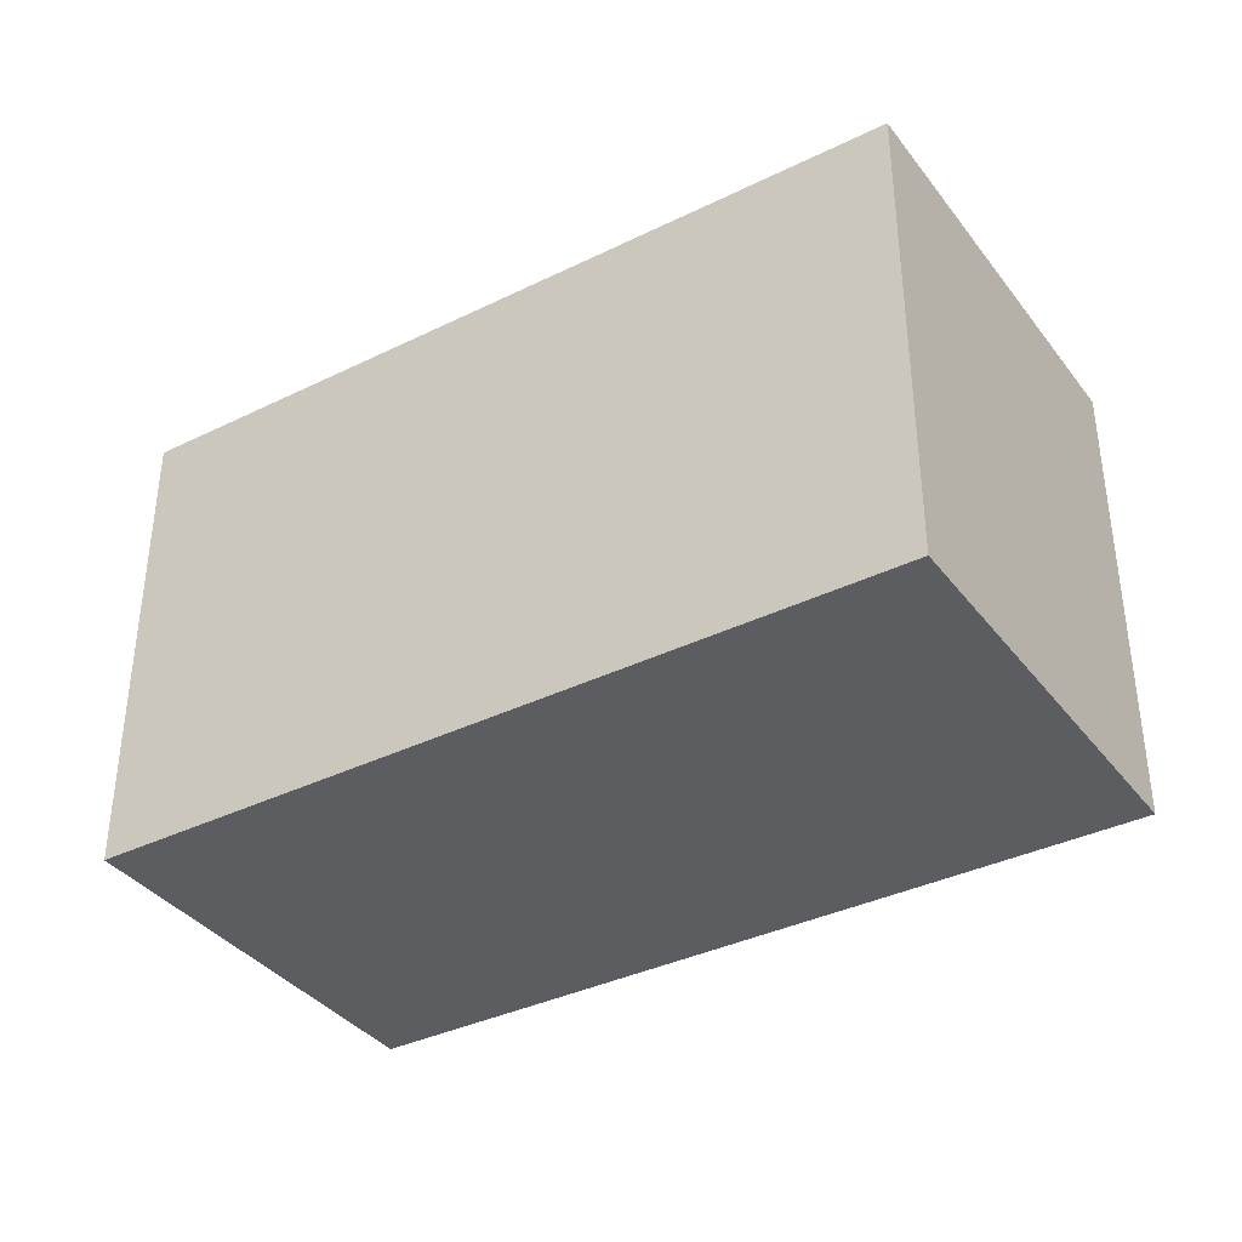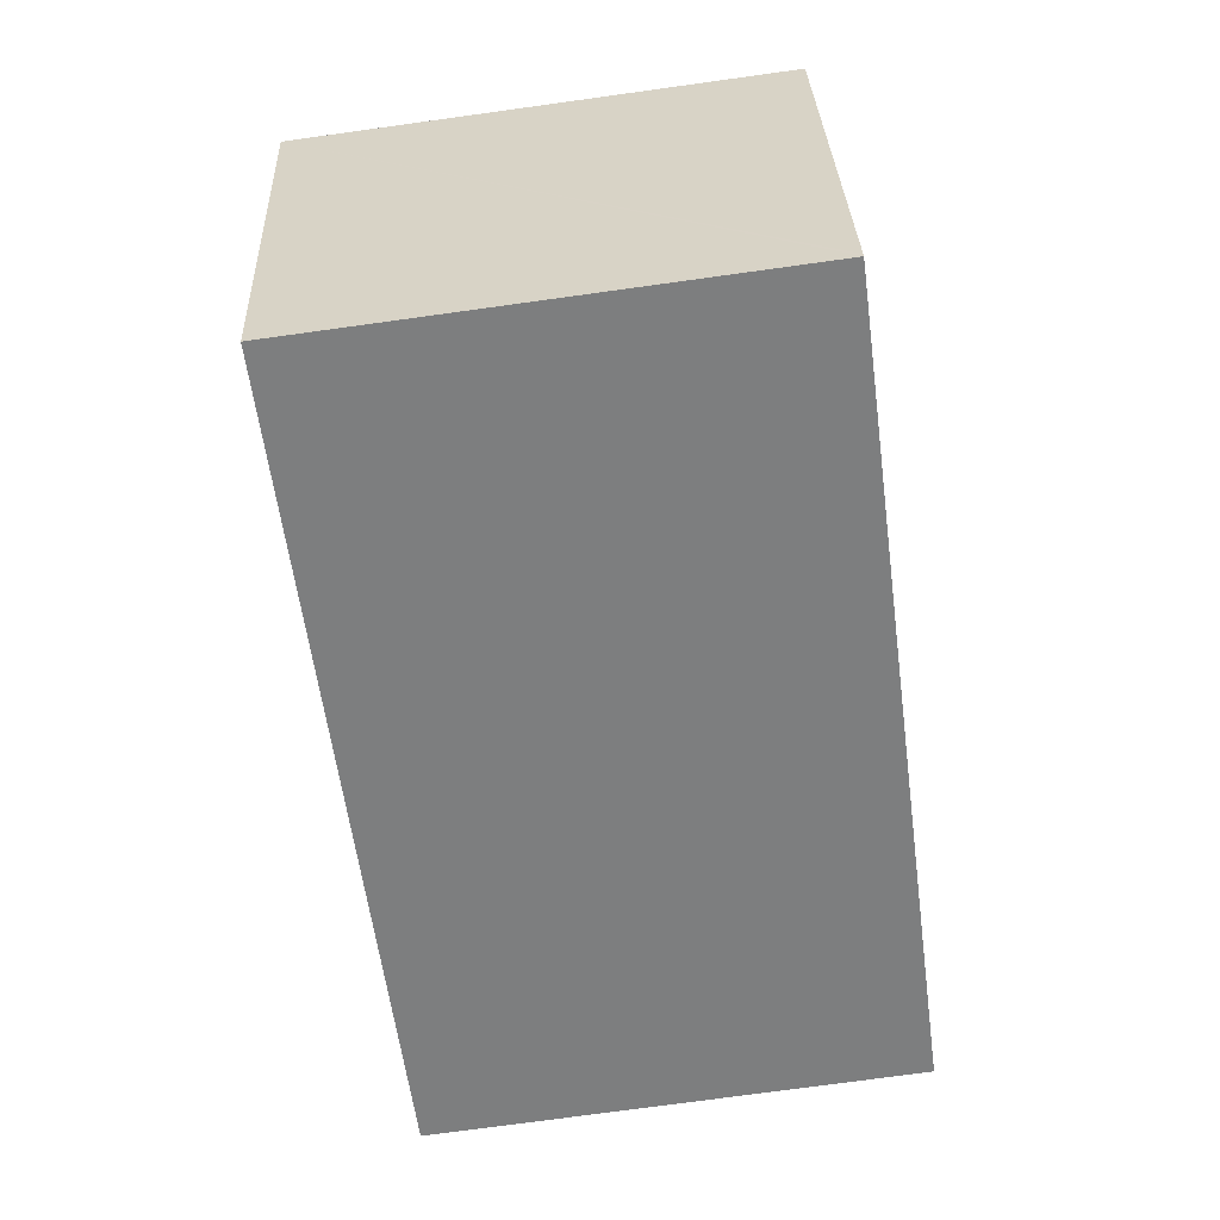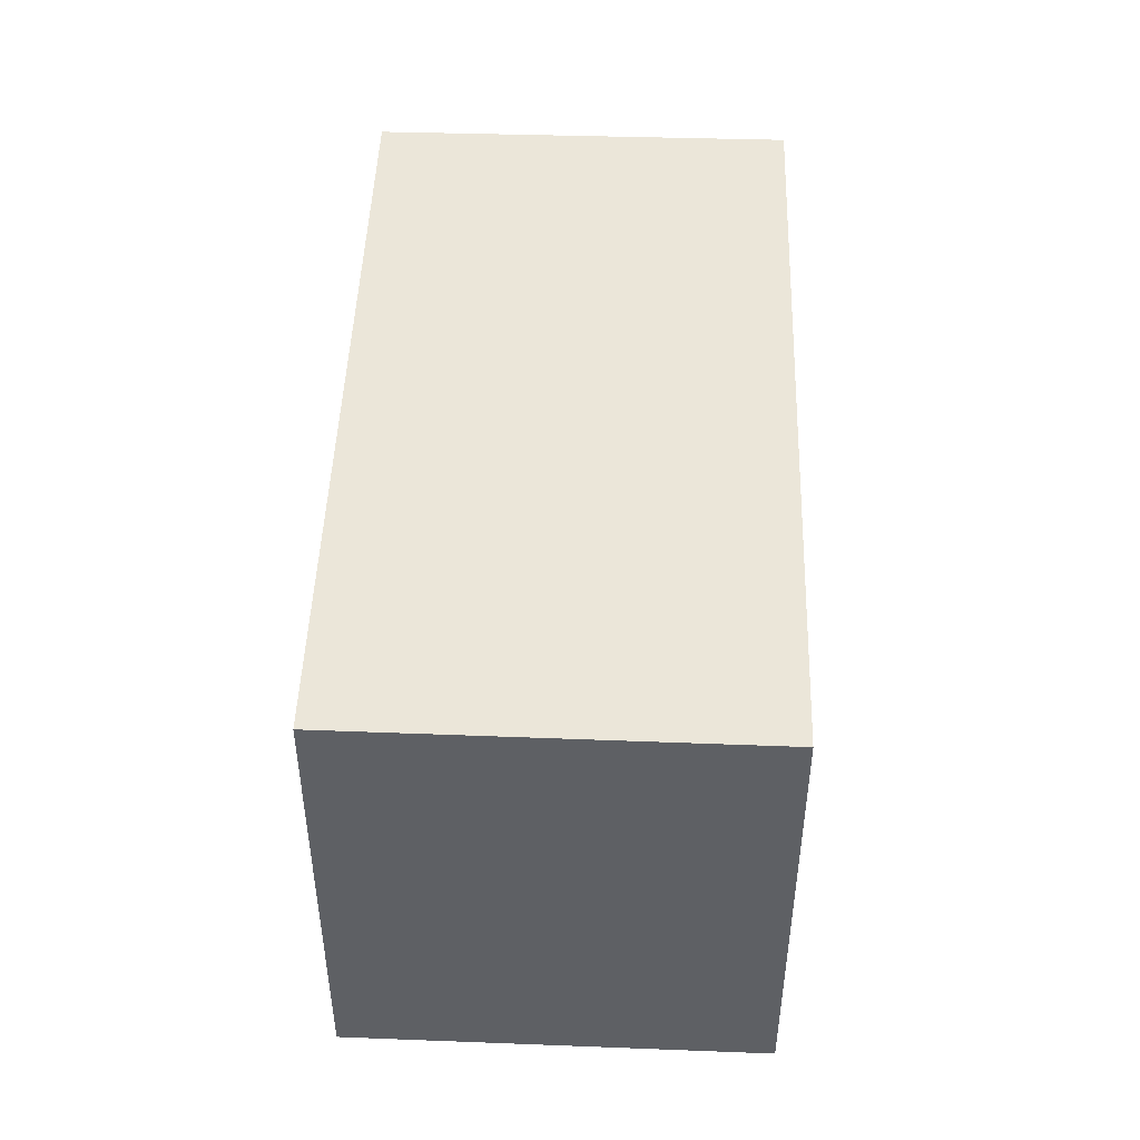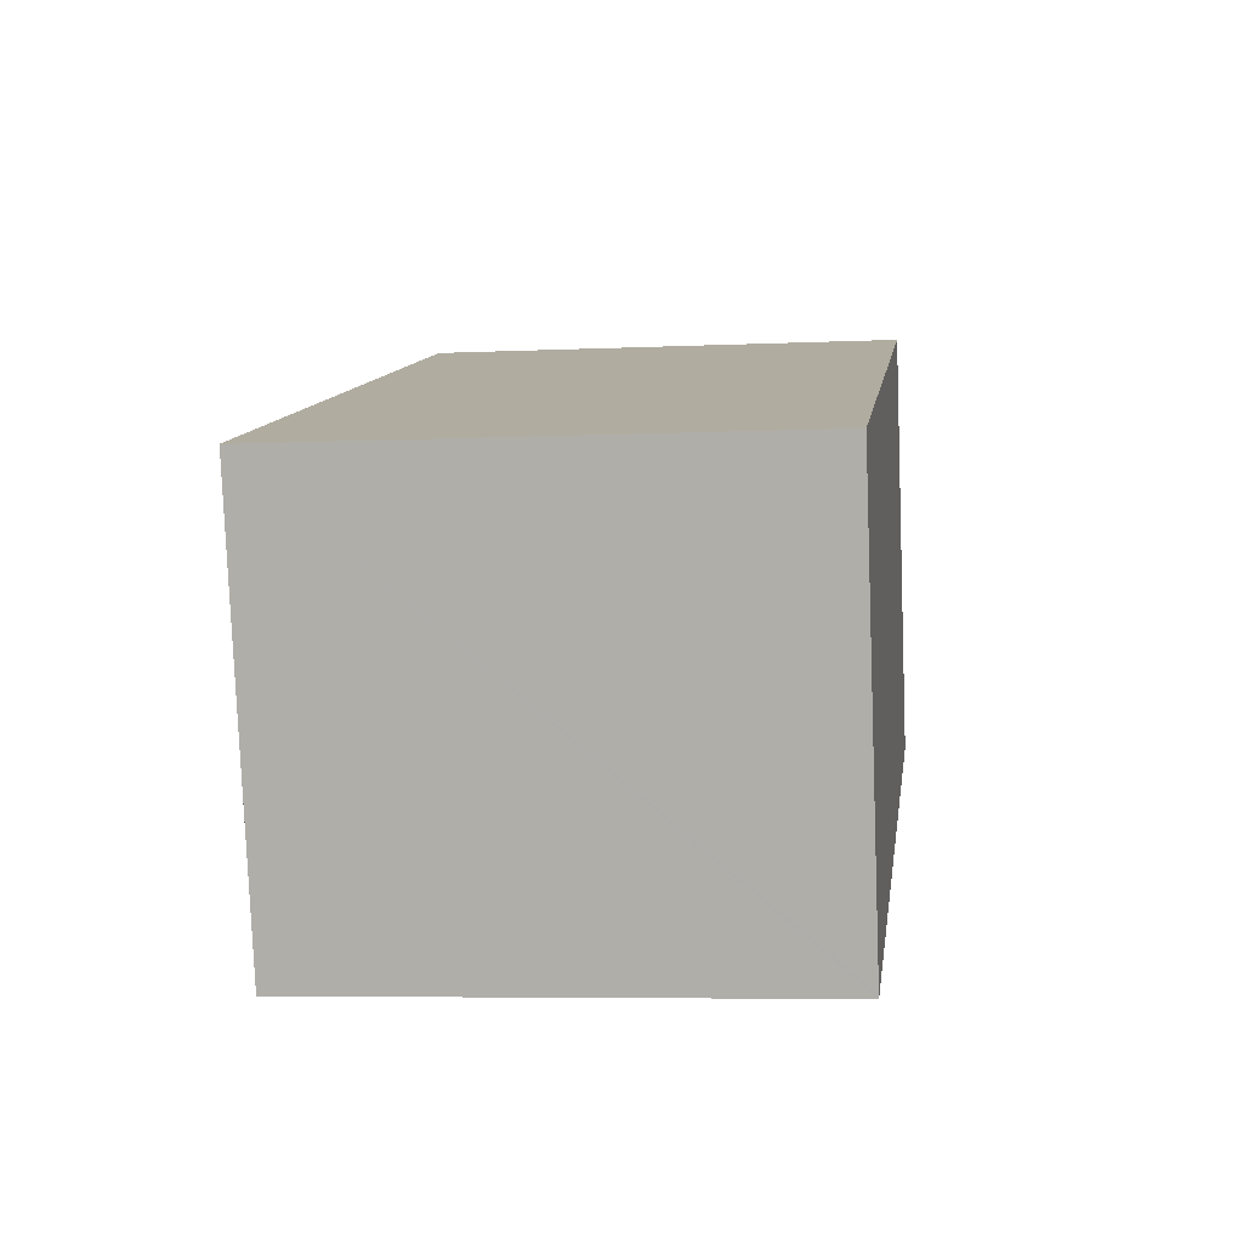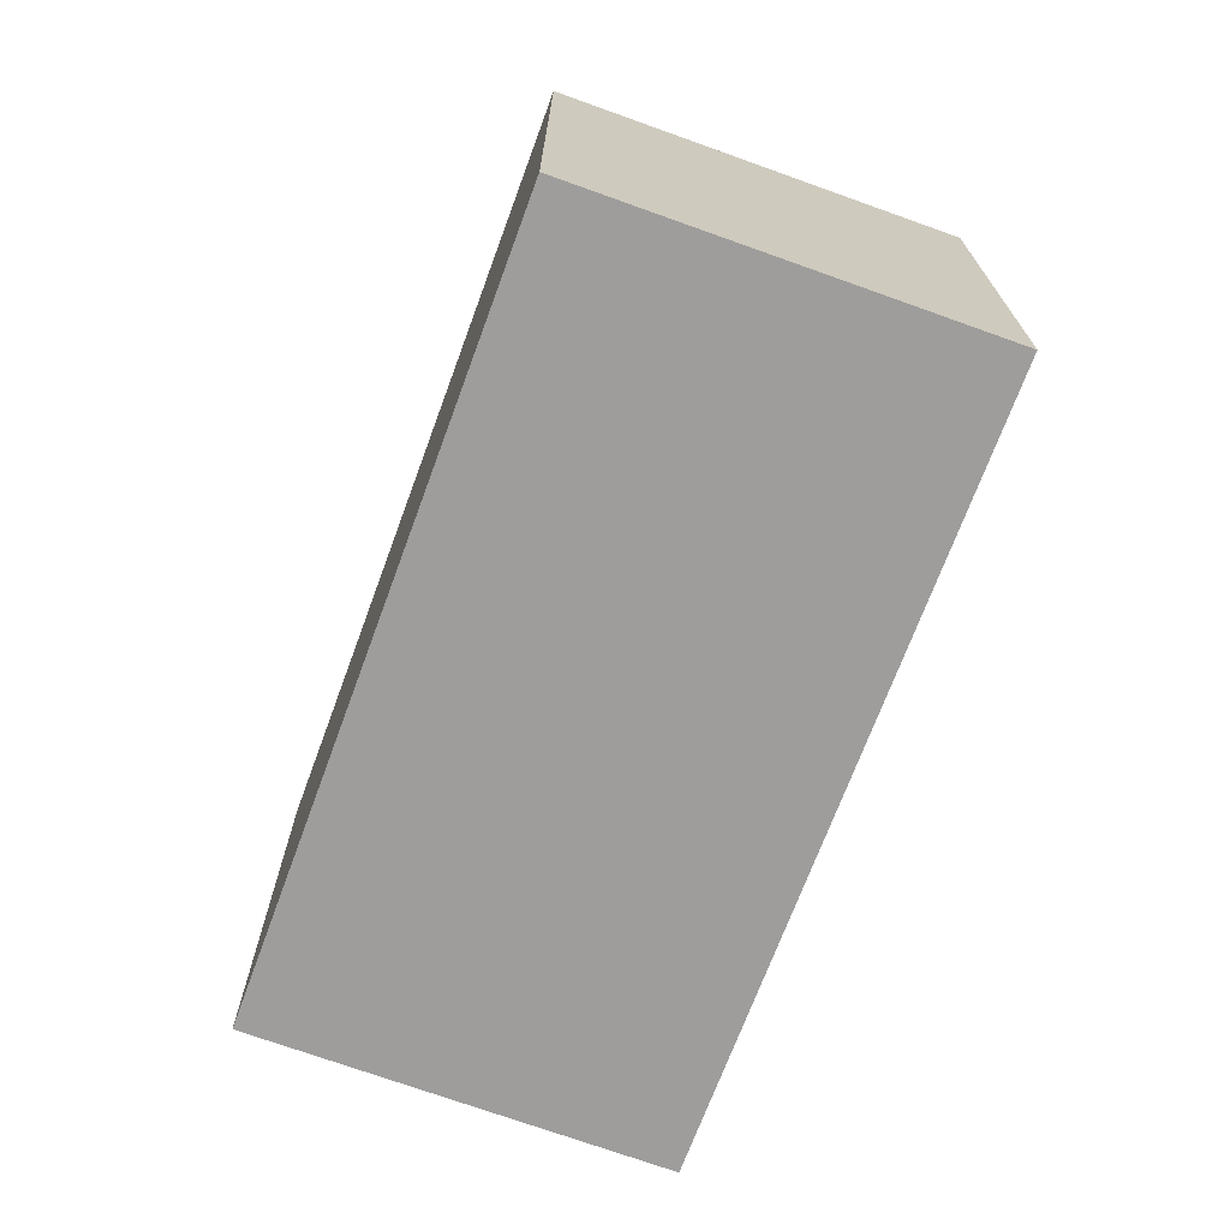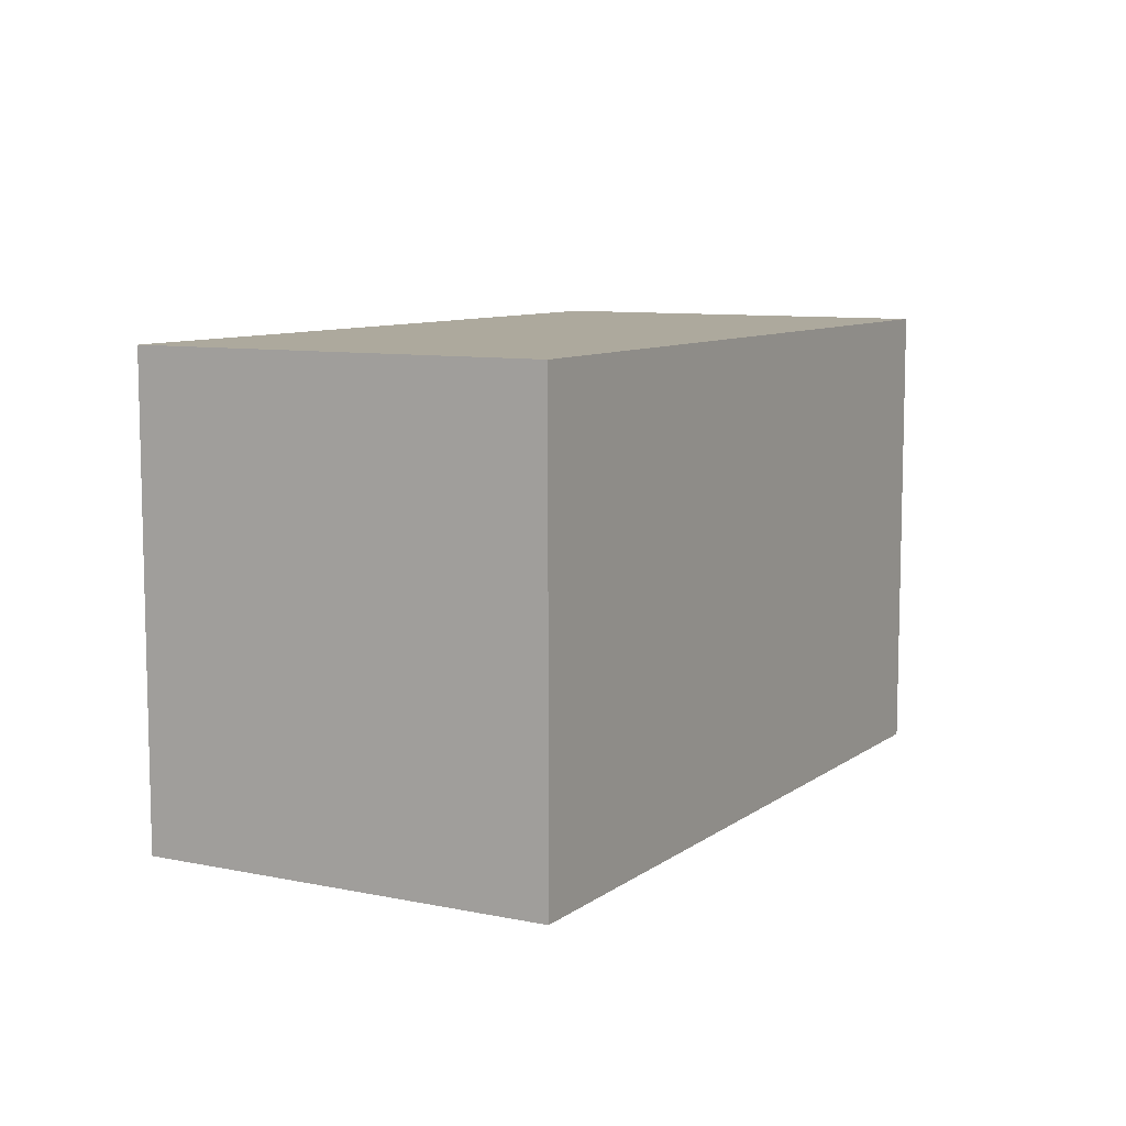
<metadata>
{"format":"obj","ext":"obj","renderer":"f3d","projection":"perspective","resolution":1024,"background":"white","views":[{"elev":-37.0,"azim":-131.1,"up":"+Y"},{"elev":-75.6,"azim":97.8,"up":"+Z"},{"elev":47.2,"azim":-71.4,"up":"+Y"},{"elev":-6.2,"azim":97.8,"up":"+Z"},{"elev":-70.5,"azim":-93.6,"up":"+Y"},{"elev":8.8,"azim":135.9,"up":"+Y"}]}
</metadata>
<code>
v  22.4 13.68 -6.572
v  25.53 13.68 5.125
v  25.87 13.68 5.023
v  22.36 13.68 -6.694
v  0 13.68 8.374e-16
v  3.39 13.68 11.75
v  25.87 -3.076e-16 5.023
v  22.36 4.099e-16 -6.694
v  22.4 4.024e-16 -6.572
v  0 0 0
v  3.39 -7.197e-16 11.75
v  25.53 -3.138e-16 5.125
g defaultobject
f 1 2 3
f 2 1 4
f 2 4 5
f 2 5 6
f 7 1 3
f 1 7 4
f 4 7 8
f 8 7 9
f 8 5 4
f 5 8 10
f 10 6 5
f 6 10 11
f 2 7 3
f 7 2 6
f 7 6 12
f 12 6 11
f 7 8 9
f 8 7 12
f 8 12 10
f 10 12 11

</code>
